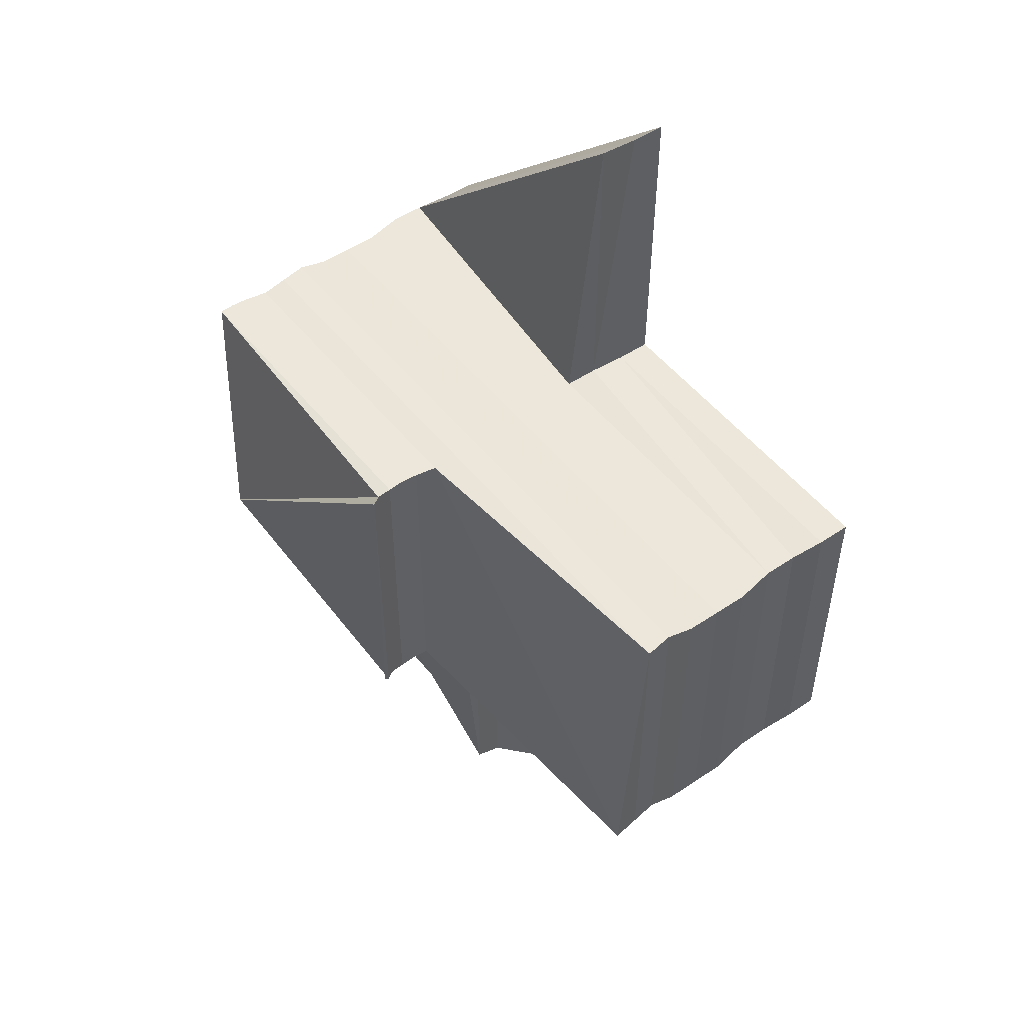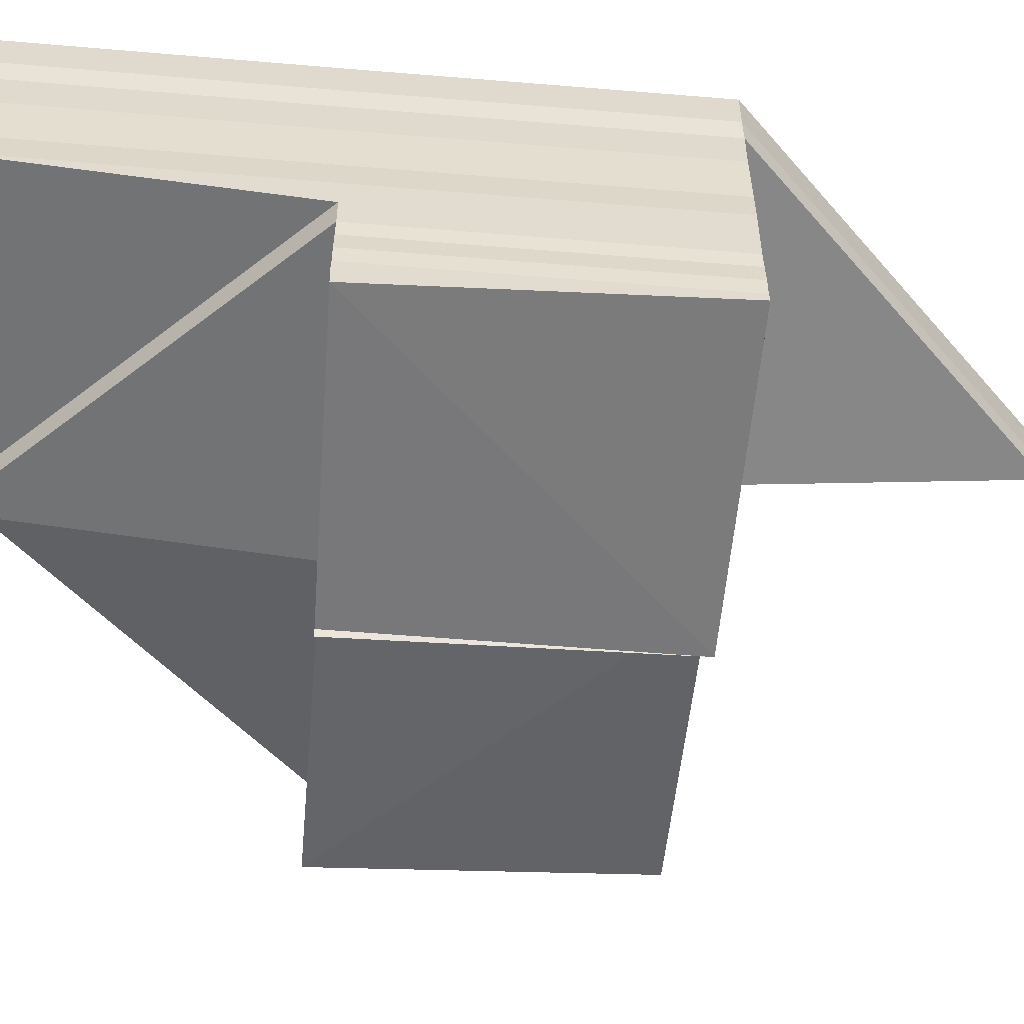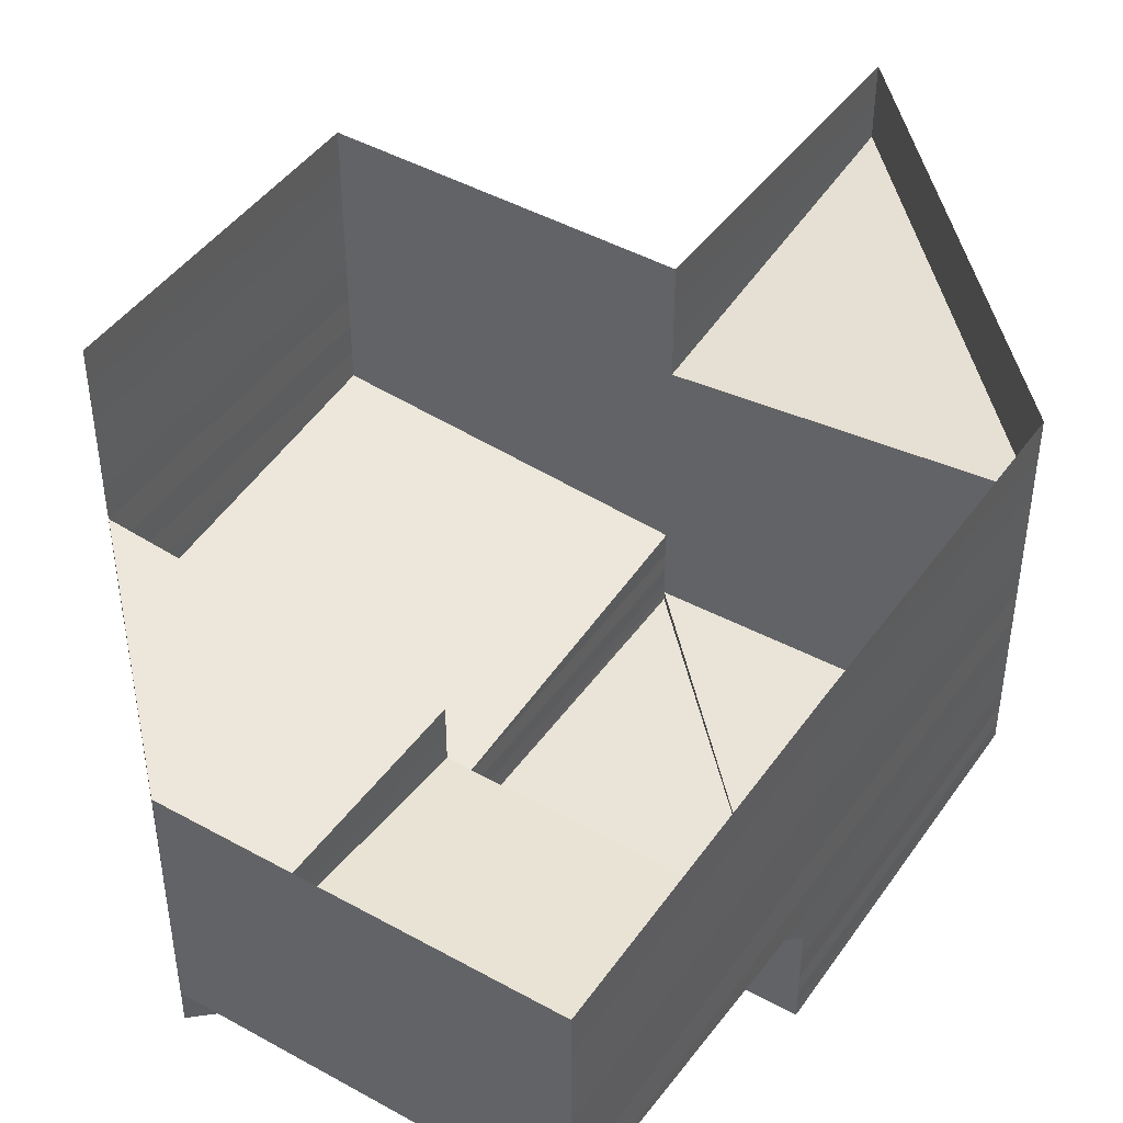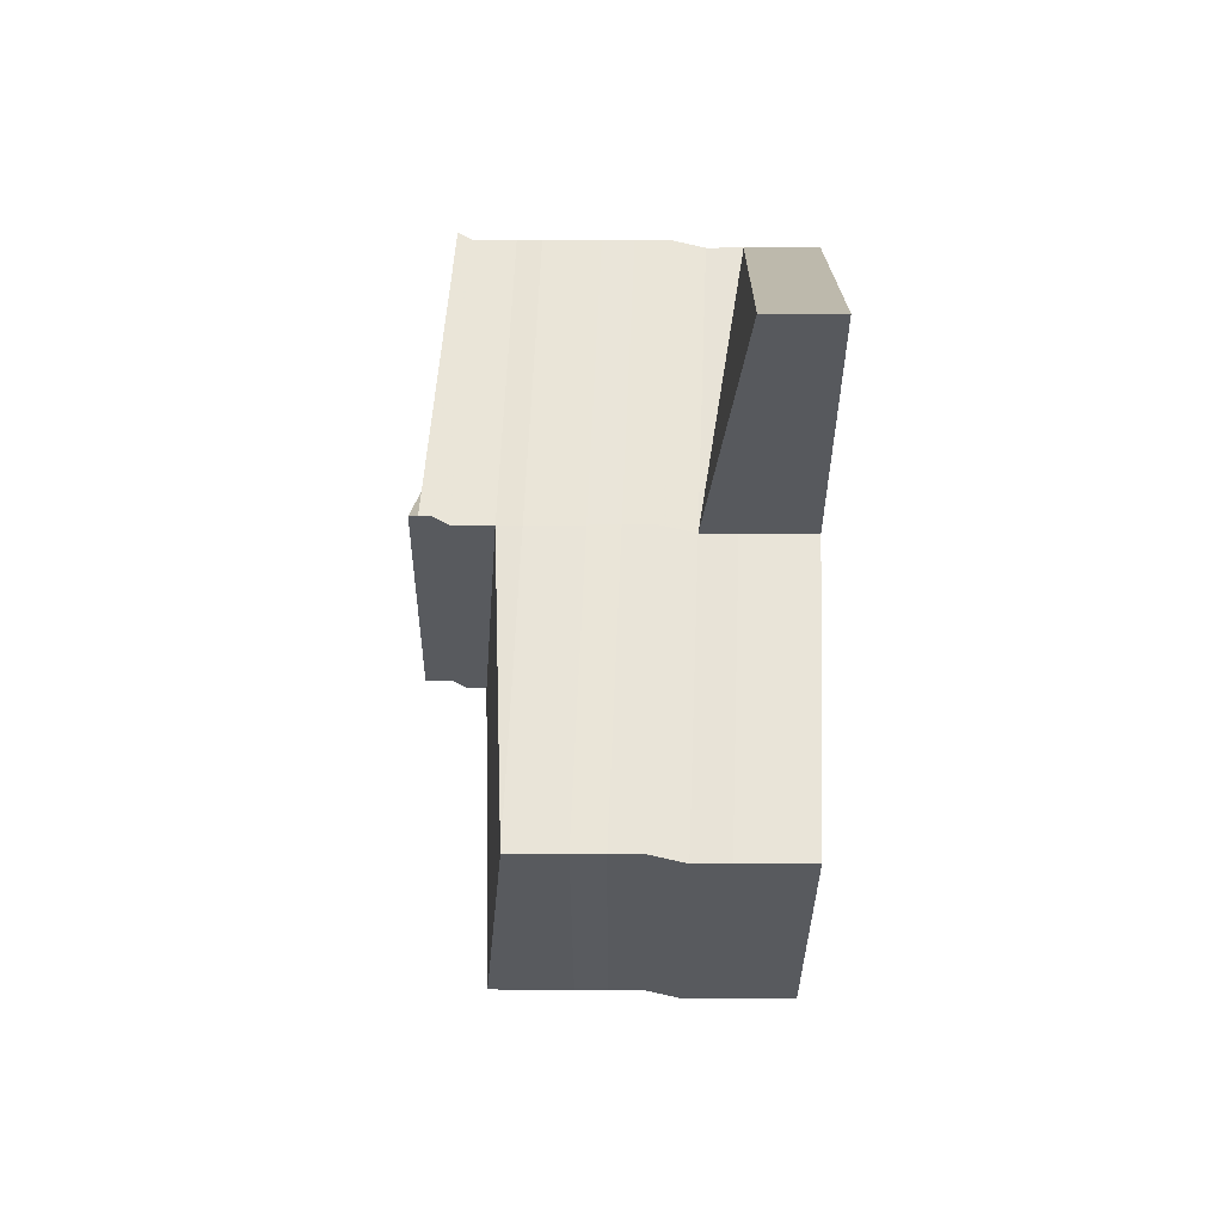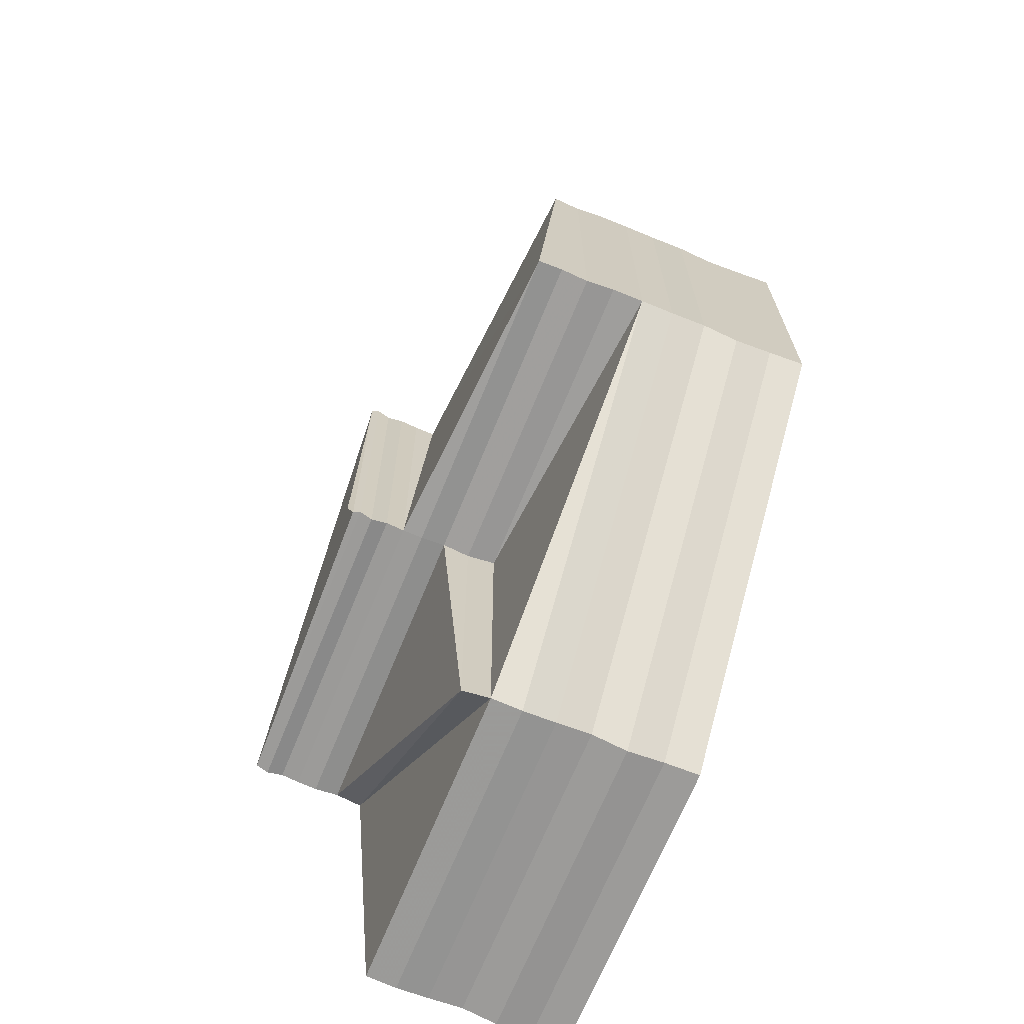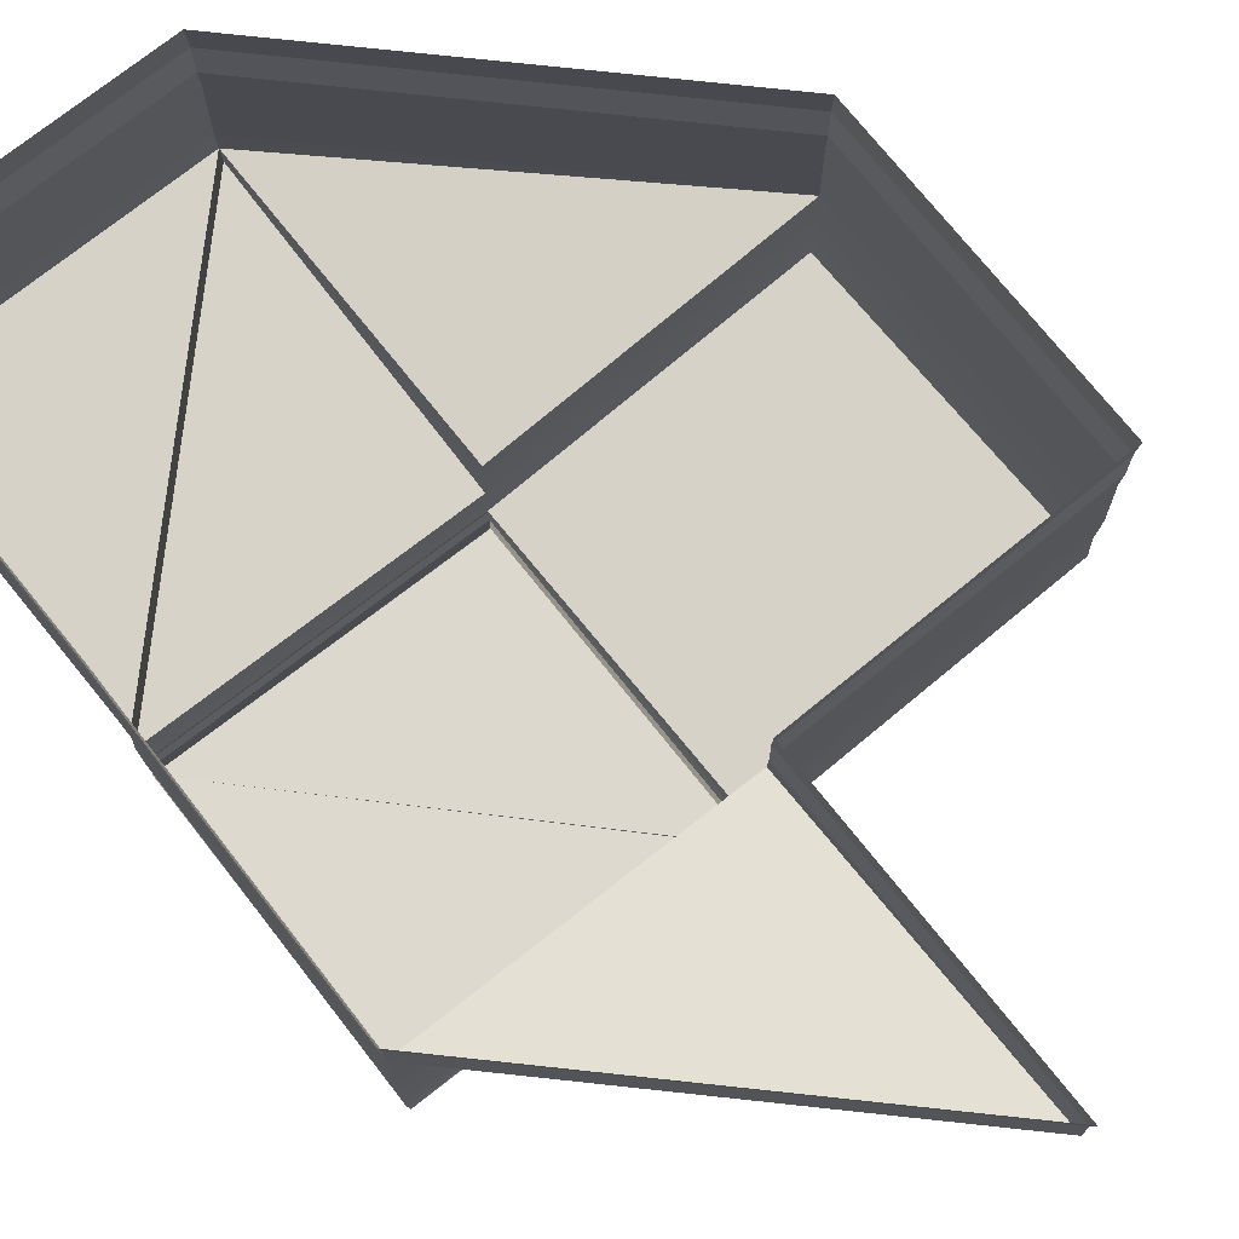
<metadata>
{"format":"obj","ext":"obj","renderer":"f3d","projection":"perspective","resolution":1024,"background":"white","views":[{"elev":51.9,"azim":-127.7,"up":"+Y"},{"elev":-55.6,"azim":85.1,"up":"+Z"},{"elev":45.2,"azim":33.1,"up":"+Z"},{"elev":60.1,"azim":-87.7,"up":"+Y"},{"elev":-68.7,"azim":-112.3,"up":"+Y"},{"elev":74.6,"azim":141.3,"up":"+Z"}]}
</metadata>
<code>
o 30512
v 2199 1856 7.238
v 2199 1856 7.238
v 2199 1856 7.237
v 2199 1856 7.238
v 2199 1856 7.237
v 2199 1856 7.237
v 2199 1856 7.238
v 2199 1856 7.237
v 2199 1856 7.238
v 2199 1856 7.237
v 2199 1856 7.236
v 2199 1856 7.236
v 2199 1856 7.235
v 2199 1856 7.236
v 2199 1856 7.236
v 2199 1856 7.237
v 2199 1856 7.238
v 2199 1856 7.237
v 2199 1856 7.236
v 2199 1856 7.236
v 2199 1856 7.236
v 2199 1856 7.235
v 2199 1856 7.235
v 2199 1856 7.235
v 2199 1856 7.235
v 2199 1856 7.234
v 2199 1856 7.234
v 2199 1856 7.235
v 2199 1856 7.235
v 2199 1856 7.232
v 2199 1856 7.232
v 2199 1856 7.234
v 2199 1856 7.231
v 2199 1856 7.231
v 2199 1856 7.231
v 2199 1856 7.231
v 2199 1856 7.231
v 2199 1856 7.23
v 2199 1856 7.231
v 2199 1856 7.23
v 2199 1856 7.23
v 2199 1856 7.23
v 2199 1856 7.229
v 2199 1856 7.231
v 2199 1856 7.231
v 2199 1856 7.231
v 2199 1856 7.231
v 2199 1856 7.232
v 2199 1856 7.232
v 2199 1856 7.23
v 2199 1856 7.229
v 2199 1856 7.231
v 2199 1856 7.23
v 2199 1856 7.229
v 2199 1856 7.228
v 2199 1856 7.228
v 2199 1856 7.228
v 2199 1856 7.231
v 2199 1856 7.231
v 2199 1856 7.231
v 2199 1856 7.232
v 2199 1856 7.231
v 2199 1856 7.231
v 2199 1856 7.231
v 2199 1856 7.231
v 2199 1856 7.231
v 2199 1856 7.231
v 2199 1856 7.231
v 2199 1856 7.23
v 2199 1856 7.23
v 2199 1856 7.231
v 2199 1856 7.228
v 2199 1856 7.227
v 2199 1856 7.227
v 2199 1856 7.227
v 2199 1856 7.227
v 2199 1856 7.228
v 2199 1856 7.227
v 2199 1856 7.227
v 2199 1856 7.228
v 2199 1856 7.228
v 2199 1856 7.229
v 2199 1856 7.229
v 2199 1856 7.228
v 2199 1856 7.228
v 2199 1856 7.23
v 2199 1856 7.23
v 2199 1856 7.228
v 2199 1856 7.227
v 2199 1856 7.227
v 2199 1856 7.227
v 2199 1856 7.228
v 2199 1856 7.228
v 2199 1856 7.229
v 2199 1856 7.229
v 2199 1856 7.229
v 2199 1856 7.23
v 2199 1856 7.227
v 2199 1856 7.228
v 2199 1856 7.228
v 2199 1856 7.228
v 2199 1856 7.227
v 2199 1856 7.227
v 2199 1856 7.228
v 2199 1856 7.227
v 2199 1856 7.227
v 2199 1856 7.228
v 2199 1856 7.228
v 2199 1856 7.229
v 2199 1856 7.227
v 2199 1856 7.227
v 2199 1856 7.227
v 2199 1856 7.229
v 2199 1856 7.23
v 2199 1856 7.227
v 2199 1856 7.227
v 2199 1856 7.227
v 2199 1856 7.227
v 2199 1856 7.227
v 2199 1856 7.228
v 2199 1856 7.228
v 2199 1856 7.228
v 2199 1856 7.228
v 2199 1856 7.229
v 2199 1856 7.228
v 2199 1856 7.227
v 2199 1856 7.228
v 2199 1856 7.228
v 2199 1856 7.229
v 2199 1856 7.229
v 2199 1856 7.23
v 2199 1856 7.23
v 2199 1856 7.238
v 2199 1856 7.238
v 2199 1856 7.237
v 2199 1856 7.237
v 2199 1856 7.236
v 2199 1856 7.238
v 2199 1856 7.237
v 2199 1856 7.236
v 2199 1856 7.235
v 2199 1856 7.236
v 2199 1856 7.236
v 2199 1856 7.235
v 2199 1856 7.236
v 2199 1856 7.236
v 2199 1856 7.235
v 2199 1856 7.235
v 2199 1856 7.237
v 2199 1856 7.237
v 2199 1856 7.238
v 2199 1856 7.238
v 2199 1856 7.234
v 2199 1856 7.234
v 2199 1856 7.232
v 2199 1856 7.232
v 2199 1856 7.234
v 2199 1856 7.231
v 2199 1856 7.231
v 2199 1856 7.232
v 2199 1856 7.231
v 2199 1856 7.232
v 2199 1856 7.234
v 2199 1856 7.232
v 2199 1856 7.235
v 2199 1856 7.235
v 2199 1856 7.231
v 2199 1856 7.231
v 2199 1856 7.231
v 2199 1856 7.23
v 2199 1856 7.231
v 2199 1856 7.231
v 2199 1856 7.23
v 2199 1856 7.23
v 2199 1856 7.231
v 2199 1856 7.23
v 2199 1856 7.231
v 2199 1856 7.231
v 2199 1856 7.231
v 2199 1856 7.231
v 2199 1856 7.231
v 2199 1856 7.231
v 2199 1856 7.231
v 2199 1856 7.231
v 2199 1856 7.231
v 2199 1856 7.231
v 2199 1856 7.231
v 2199 1856 7.232
v 2199 1856 7.232
v 2199 1856 7.232
v 2199 1856 7.234
v 2199 1856 7.232
v 2199 1856 7.234
v 2199 1856 7.235
v 2199 1856 7.234
v 2199 1856 7.234
v 2199 1856 7.235
v 2199 1856 7.235
v 2199 1856 7.236
v 2199 1856 7.236
v 2199 1856 7.236
v 2199 1856 7.237
v 2199 1856 7.237
v 2199 1856 7.238
v 2199 1856 7.236
v 2199 1856 7.237
v 2199 1856 7.236
v 2199 1856 7.237
v 2199 1856 7.238
v 2199 1856 7.238
v 2199 1856 7.238
v 2199 1856 7.238
v 2199 1856 7.234
v 2199 1856 7.234
v 2199 1856 7.232
v 2199 1856 7.232
v 2199 1856 7.231
v 2199 1856 7.231
v 2199 1856 7.232
v 2199 1856 7.231
v 2199 1856 7.229
v 2199 1856 7.23
v 2199 1856 7.229
v 2199 1856 7.229
v 2199 1856 7.228
v 2199 1856 7.227
v 2199 1856 7.227
v 2199 1856 7.227
v 2199 1856 7.227
v 2199 1856 7.227
v 2199 1856 7.227
v 2199 1856 7.227
v 2199 1856 7.226
v 2199 1856 7.227
v 2199 1856 7.227
f 1 2 3
f 3 4 5
f 6 1 3
f 7 1 6
f 8 7 6
f 9 7 10
f 10 6 11
f 6 3 12
f 11 12 13
f 14 6 12
f 12 3 15
f 3 16 15
f 16 17 18
f 15 5 19
f 20 18 21
f 22 21 23
f 15 20 24
f 24 19 25
f 24 22 26
f 26 25 27
f 28 15 24
f 12 15 28
f 29 12 28
f 30 27 31
f 26 32 30
f 33 31 34
f 35 33 36
f 36 37 38
f 37 34 39
f 40 39 41
f 42 41 43
f 44 45 42
f 46 47 44
f 48 49 46
f 50 40 51
f 50 52 53
f 51 53 54
f 51 54 55
f 56 55 57
f 58 59 52
f 60 61 59
f 62 61 63
f 64 65 58
f 65 66 67
f 68 67 69
f 70 71 69
f 72 56 73
f 73 74 75
f 76 77 74
f 78 79 75
f 80 81 72
f 82 83 80
f 84 85 77
f 86 87 82
f 88 84 89
f 89 90 91
f 92 93 88
f 93 94 85
f 95 96 92
f 96 97 94
f 98 99 90
f 100 101 99
f 102 98 103
f 104 100 102
f 103 105 106
f 107 108 104
f 108 109 101
f 106 110 111
f 78 112 111
f 113 114 109
f 115 116 110
f 117 118 115
f 119 120 116
f 121 122 120
f 123 124 122
f 125 121 126
f 127 128 125
f 81 51 128
f 129 51 127
f 130 131 51
f 131 132 51
f 133 134 135
f 135 136 137
f 136 138 139
f 137 140 141
f 140 139 142
f 143 142 144
f 145 146 144
f 147 146 148
f 149 150 143
f 151 152 149
f 153 148 154
f 155 154 156
f 153 157 155
f 49 153 155
f 49 155 158
f 158 156 159
f 155 160 158
f 161 162 158
f 163 153 164
f 141 165 163
f 32 165 153
f 165 166 153
f 167 158 168
f 45 158 169
f 168 169 170
f 158 171 169
f 169 159 172
f 170 173 95
f 173 172 114
f 174 169 173
f 169 175 173
f 173 176 113
f 176 177 87
f 175 178 177
f 177 179 97
f 180 181 179
f 182 181 183
f 184 177 86
f 185 178 184
f 178 186 187
f 178 188 186
f 189 190 185
f 171 190 178
f 190 191 188
f 190 192 178
f 193 194 191
f 160 193 190
f 195 193 189
f 193 196 190
f 197 198 195
f 157 198 193
f 198 29 193
f 198 199 194
f 200 201 197
f 166 201 198
f 201 14 198
f 201 202 199
f 203 204 202
f 203 8 201
f 205 203 201
f 206 203 205
f 207 206 200
f 208 206 207
f 206 209 203
f 209 210 203
f 211 209 206
f 212 211 208
f 150 211 206
f 13 28 213
f 196 28 214
f 213 214 215
f 28 24 214
f 214 24 26
f 214 26 216
f 216 26 30
f 192 214 216
f 215 216 217
f 217 216 218
f 216 219 220
f 221 222 223
f 224 223 225
f 226 57 227
f 226 227 228
f 229 228 230
f 231 112 230
f 231 232 233
f 234 235 233

</code>
